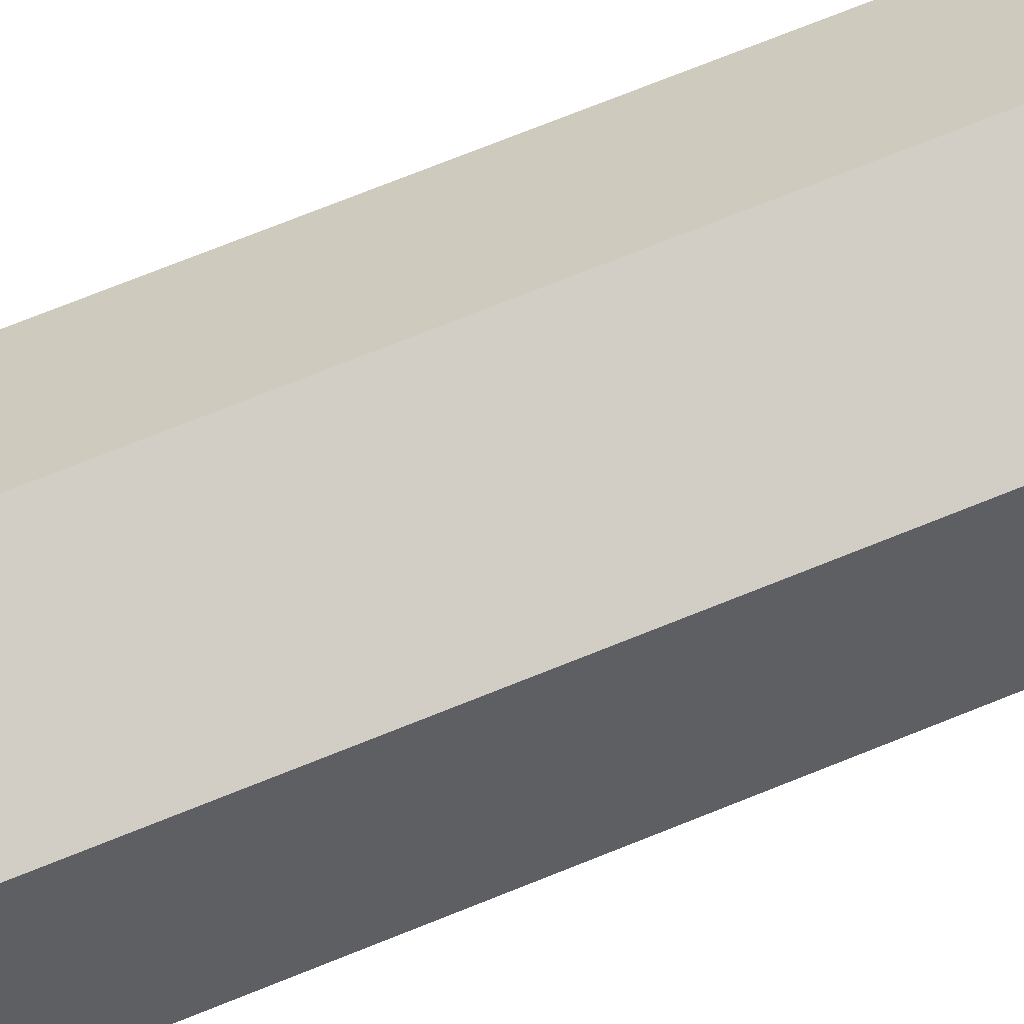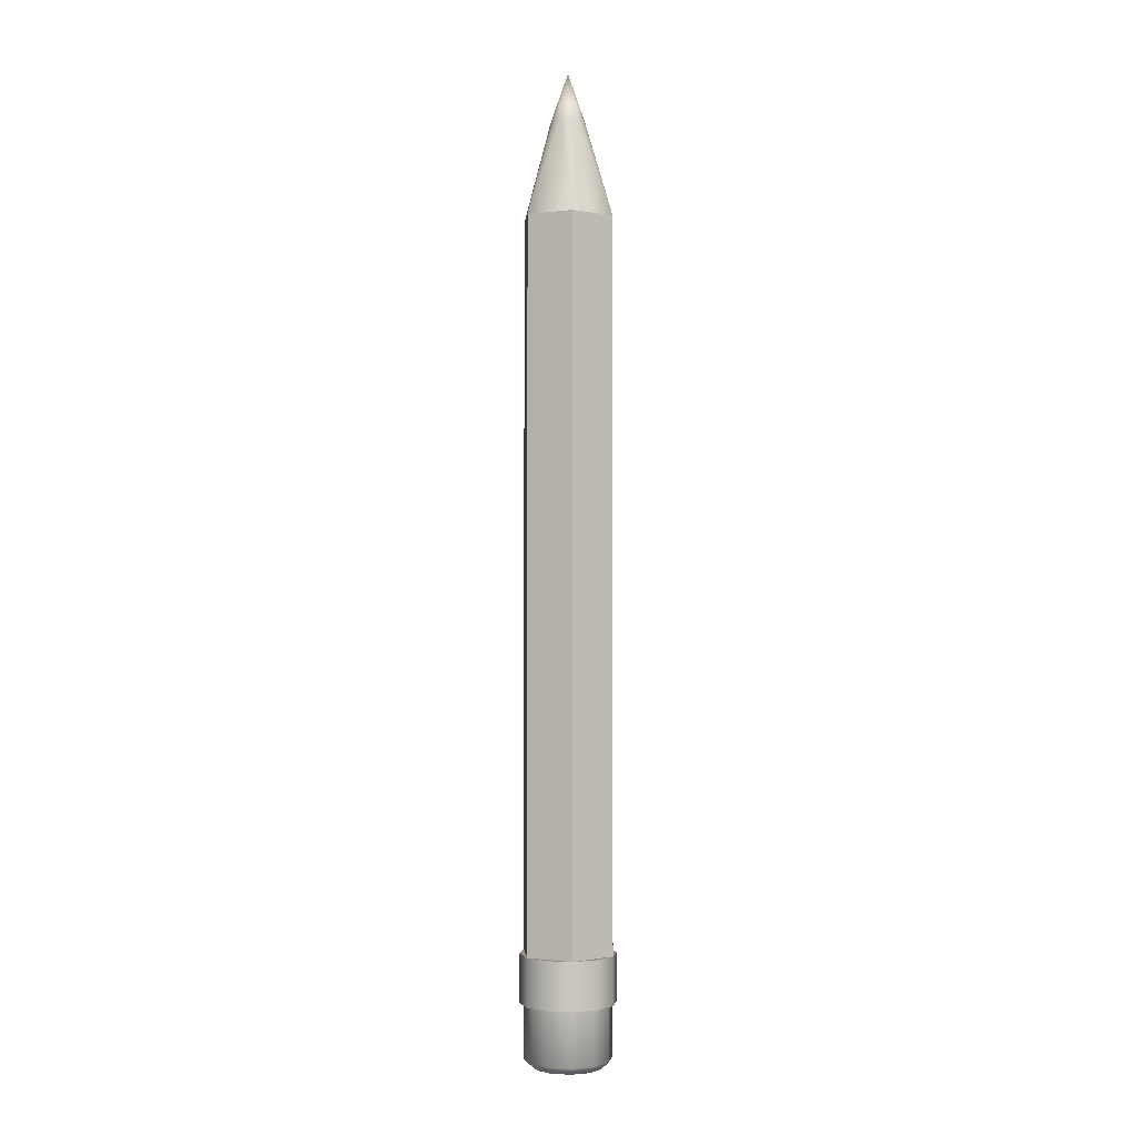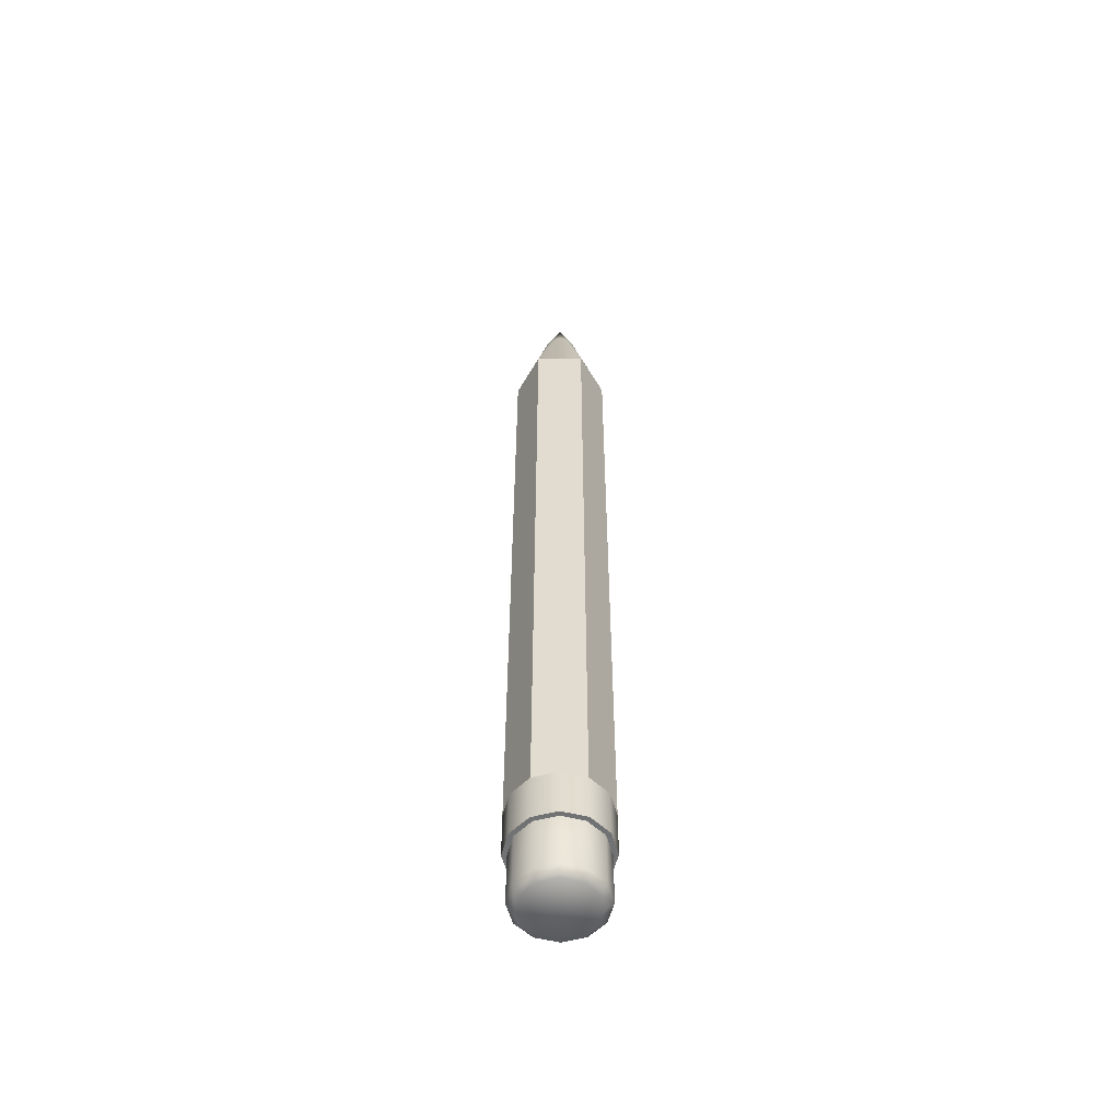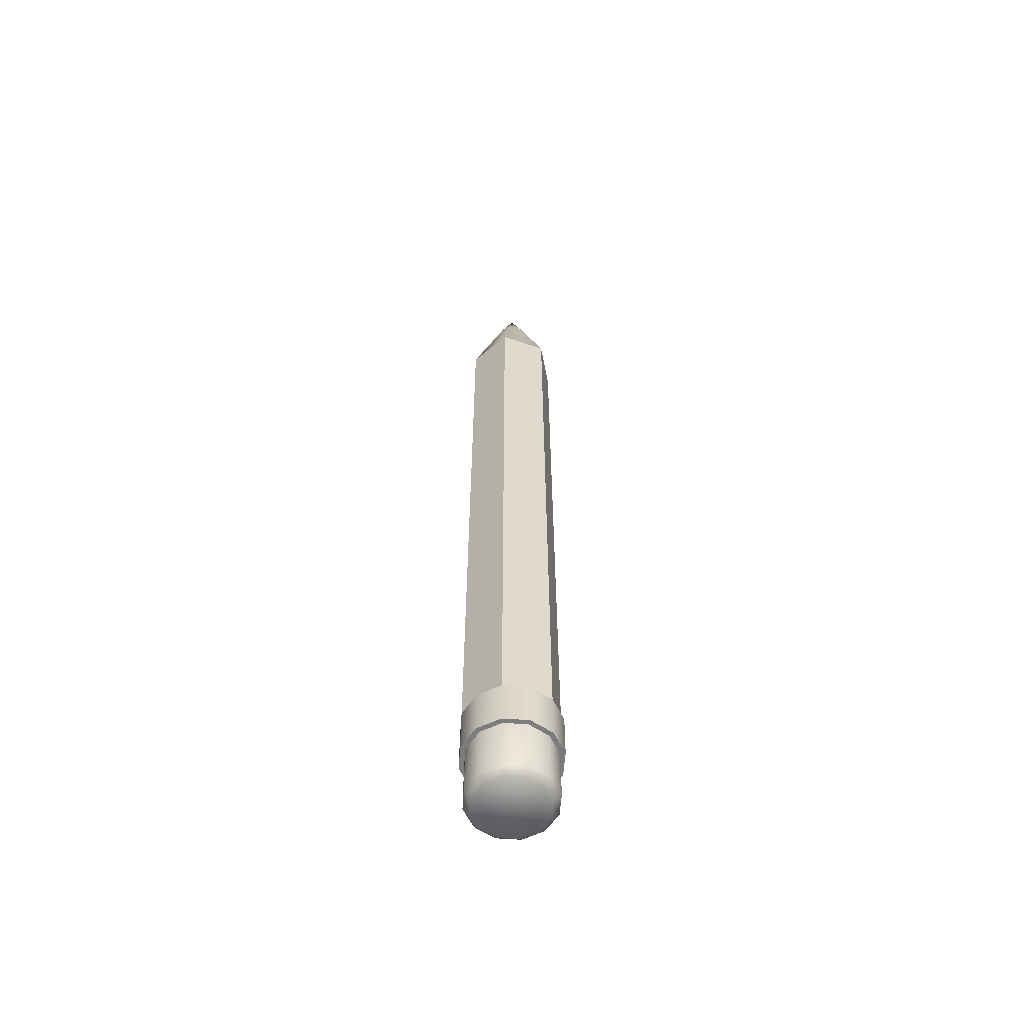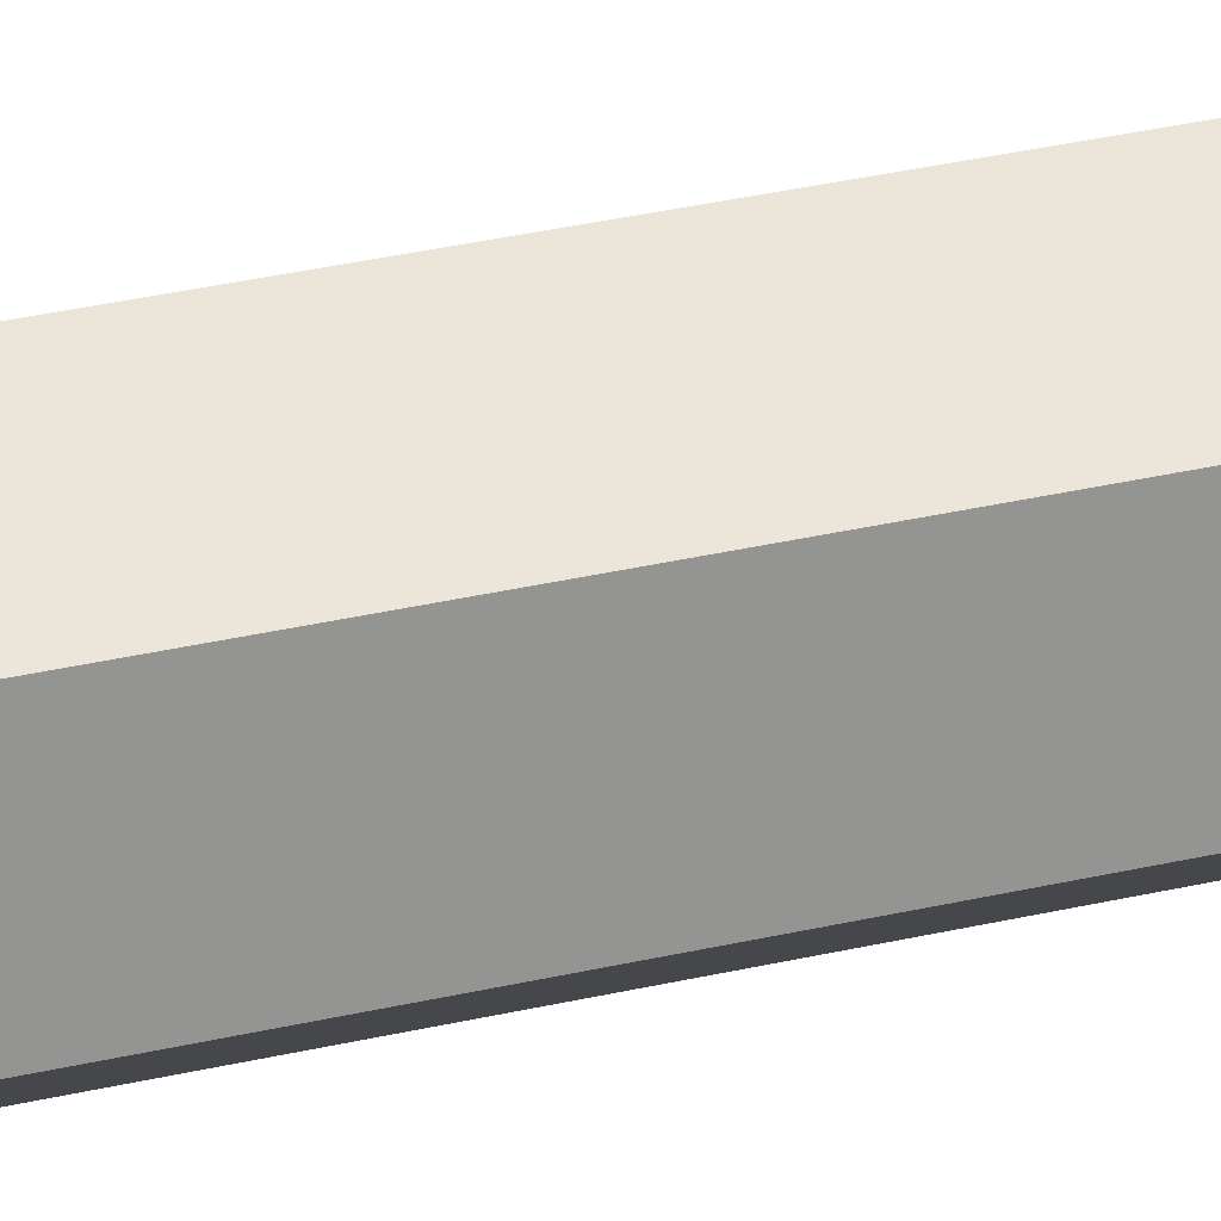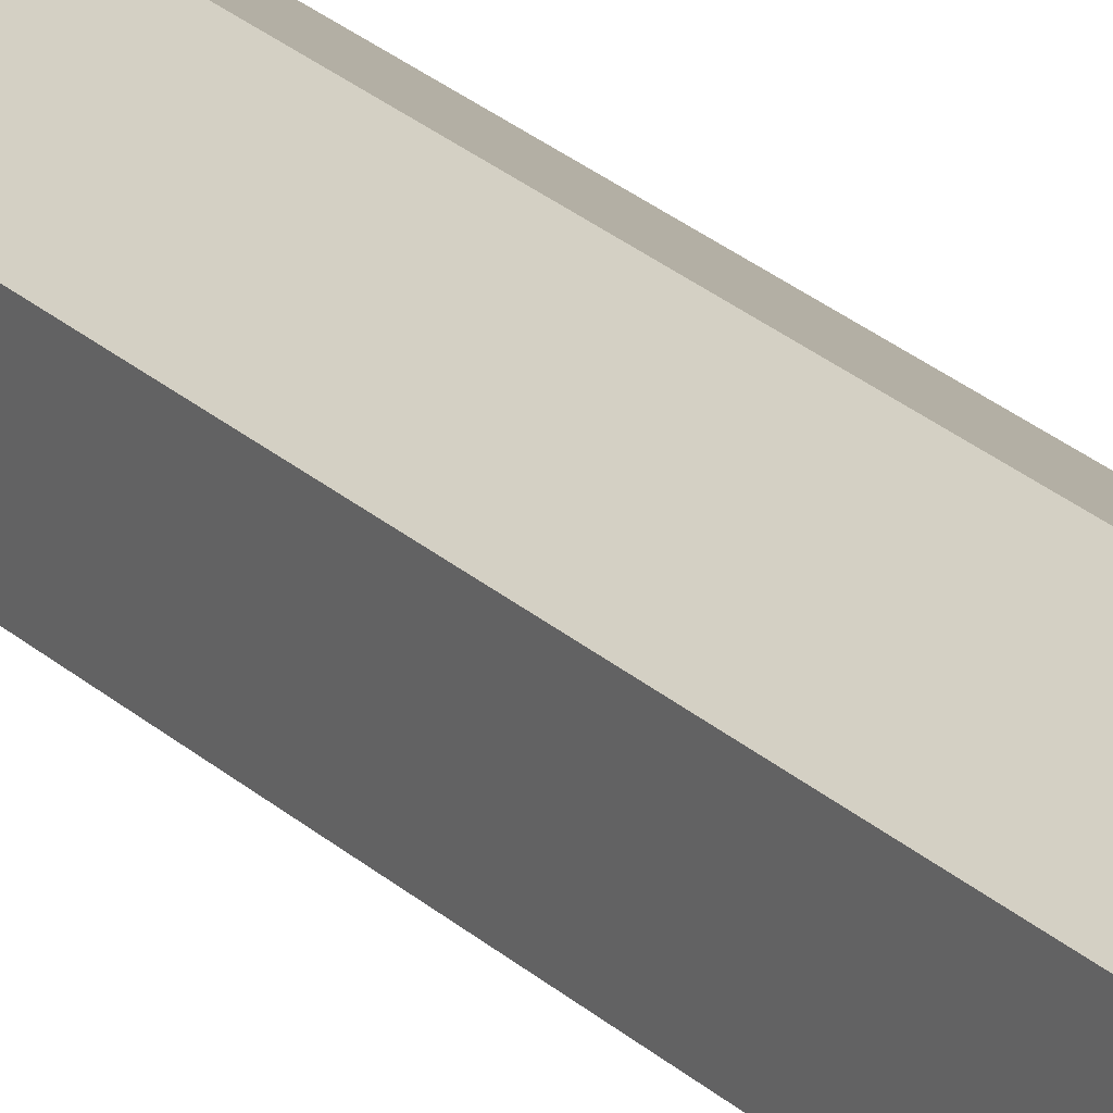
<metadata>
{"format":"obj","ext":"obj","renderer":"f3d","projection":"perspective","resolution":1024,"background":"white","views":[{"elev":53.7,"azim":-115.5,"up":"+Y"},{"elev":-0.8,"azim":114.9,"up":"+Z"},{"elev":-55.6,"azim":150.5,"up":"+Z"},{"elev":-58.9,"azim":-169.2,"up":"+Z"},{"elev":23.0,"azim":65.7,"up":"+Y"},{"elev":23.9,"azim":146.6,"up":"+Y"}]}
</metadata>
<code>
o Cylinder
v -0 -0.1 -0.8
v -0 -0.1 -0.9
v 0.05 -0.0866 -0.8
v 0.05 -0.0866 -0.9
v 0.0866 -0.05 -0.8
v 0.0866 -0.05 -0.9
v 0.1 -0 -0.8
v 0.1 0 -0.9
v 0.0866 0.05 -0.8
v 0.0866 0.05 -0.9
v 0.05 0.0866 -0.8
v 0.05 0.0866 -0.9
v -0 0.1 -0.8
v -0 0.1 -0.9
v -0.05 0.0866 -0.8
v -0.05 0.0866 -0.9
v -0.0866 0.05 -0.8
v -0.0866 0.05 -0.9
v -0.1 0 -0.8
v -0.1 0 -0.9
v -0.0866 -0.05 -0.8
v -0.0866 -0.05 -0.9
v -0.05 -0.0866 -0.8
v -0.05 -0.0866 -0.9
v -0 -0 1
v 0.0866 -0.05 0.7
v 0.0866 0.05 0.7
v -0 0.1 0.7
v -0 -0.1 0.7
v -0.0866 -0.05 0.7
v -0.0866 0.05 0.7
v 0.03031 -0.0175 0.9
v 0.035 -0 0.9
v 0.0175 0.03031 0.9
v -0 0.035 0.9
v 0.03031 0.0175 0.9
v 0.0175 -0.03031 0.9
v -0 -0.035 0.9
v -0.0175 -0.03031 0.9
v -0.03031 -0.0175 0.9
v -0.035 -0 0.9
v -0.03031 0.0175 0.9
v -0.0175 0.03031 0.9
v -0 -0.09 -0.85
v 0.045 -0.07794 -0.85
v 0.07794 -0.045 -0.85
v 0.09 0 -0.85
v 0.07794 0.045 -0.85
v 0.045 0.07794 -0.85
v -0 0.09 -0.85
v -0.045 0.07794 -0.85
v -0.07794 0.045 -0.85
v -0.09 0 -0.85
v -0.07794 -0.045 -0.85
v -0.045 -0.07794 -0.85
v -0 -0.09 -1.014
v -0 -0.07362 -1.03
v 0.03681 -0.06375 -1.03
v 0.045 -0.07794 -1.014
v 0.06375 -0.03681 -1.03
v 0.07794 -0.045 -1.014
v 0.07362 0 -1.03
v 0.09 0 -1.014
v 0.06375 0.03681 -1.03
v 0.07794 0.045 -1.014
v 0.03681 0.06375 -1.03
v 0.045 0.07794 -1.014
v -0 0.07362 -1.03
v -0 0.09 -1.014
v -0.03681 0.06375 -1.03
v -0.045 0.07794 -1.014
v -0.06375 0.03681 -1.03
v -0.07794 0.045 -1.014
v -0.07362 0 -1.03
v -0.09 0 -1.014
v -0.06375 -0.03681 -1.03
v -0.07794 -0.045 -1.014
v -0.03681 -0.06375 -1.03
v -0.045 -0.07794 -1.014
f 29 1 5 26
f 26 5 9 27
f 27 9 13 28
f 28 13 17 31
f 31 17 21 30
f 30 21 1 29
f 38 29 37
f 29 38 39
f 40 30 39
f 30 40 41
f 31 41 42
f 31 42 43
f 36 27 34
f 34 27 28
f 34 28 35
f 43 35 28
f 27 36 33
f 33 26 27
f 32 26 33
f 26 32 37
f 37 29 26
f 39 30 29
f 41 31 30
f 43 28 31
f 33 25 32
f 36 25 33
f 35 25 34
f 34 25 36
f 32 25 37
f 37 25 38
f 38 25 39
f 39 25 40
f 40 25 41
f 41 25 42
f 42 25 43
f 43 25 35
f 17 13 15
f 1 2 4 3
f 3 4 6 5
f 5 6 8 7
f 7 8 10 9
f 9 10 12 11
f 11 12 14 13
f 13 14 16 15
f 1 21 23
f 15 16 18 17
f 5 1 3
f 17 18 20 19
f 9 5 7
f 19 20 22 21
f 13 9 11
f 21 22 24 23
f 23 24 2 1
f 21 17 19
f 4 2 24 22 20 18 16 14 12 10 8 6
f 46 45 59 61
f 47 46 61 63
f 54 53 75 77
f 51 50 69 71
f 48 47 63 65
f 55 54 77 79
f 52 51 71 73
f 49 48 65 67
f 76 64 60
f 53 52 73 75
f 50 49 67 69
f 44 55 79 56
f 59 56 57 58
f 61 59 58 60
f 63 61 60 62
f 65 63 62 64
f 67 65 64 66
f 69 67 66 68
f 71 69 68 70
f 73 71 70 72
f 75 73 72 74
f 77 75 74 76
f 79 77 76 78
f 56 79 78 57
f 45 44 56 59
f 60 58 57
f 57 78 76
f 76 74 68
f 72 70 68
f 68 66 64
f 64 62 60
f 60 57 76
f 74 72 68
f 68 64 76

</code>
